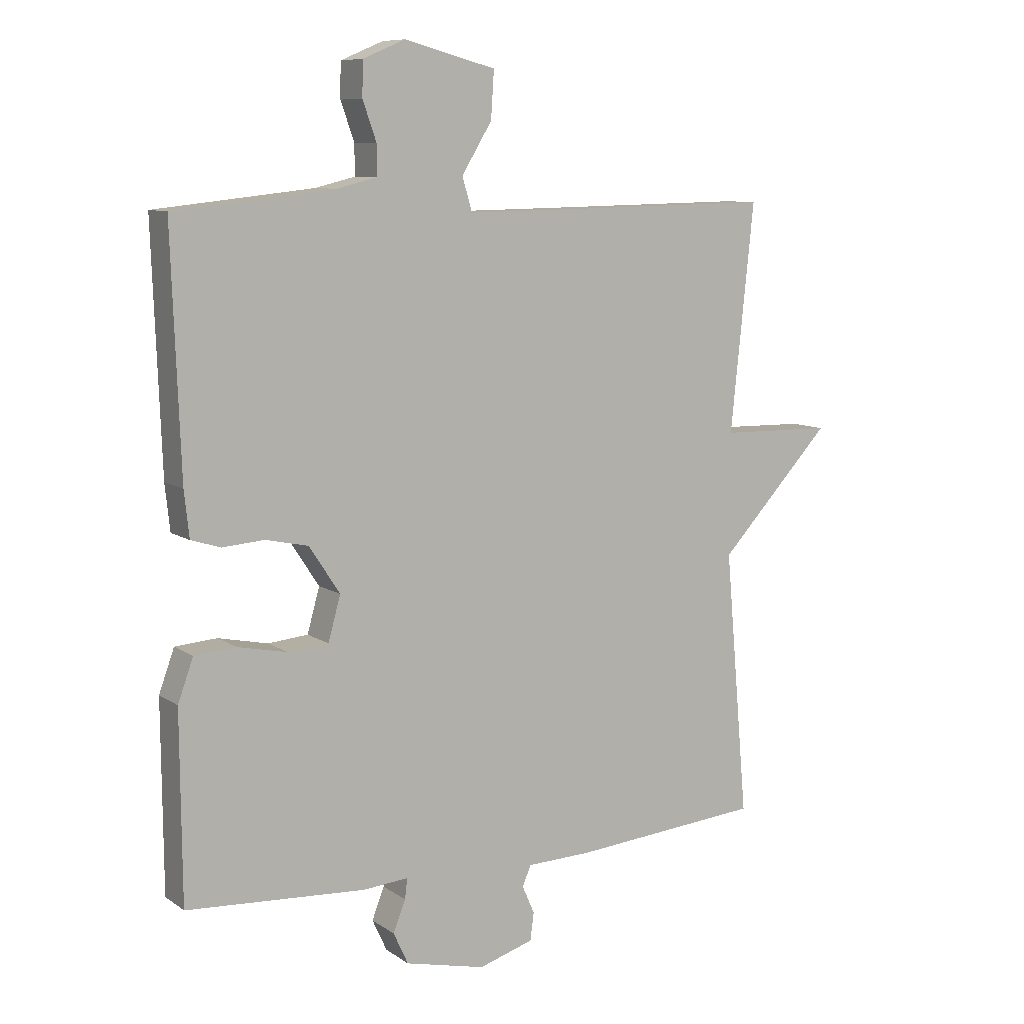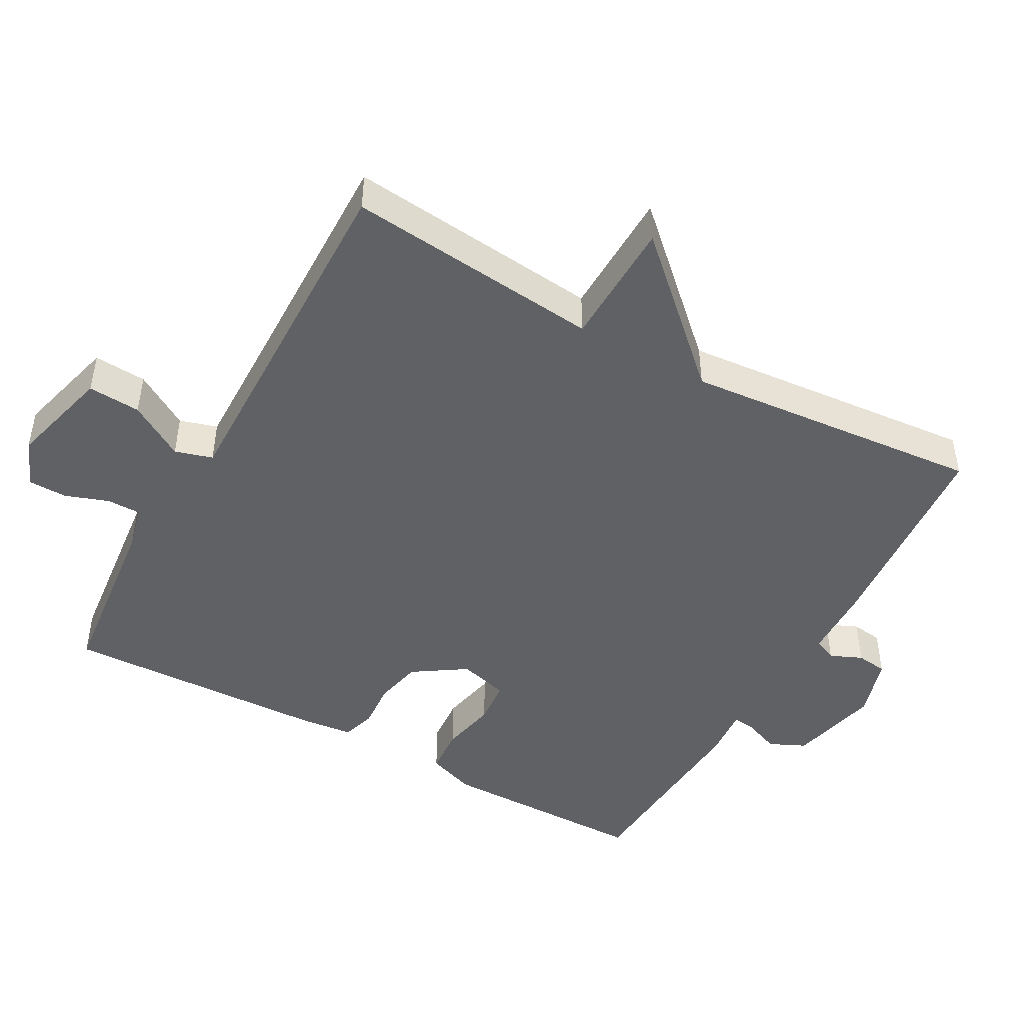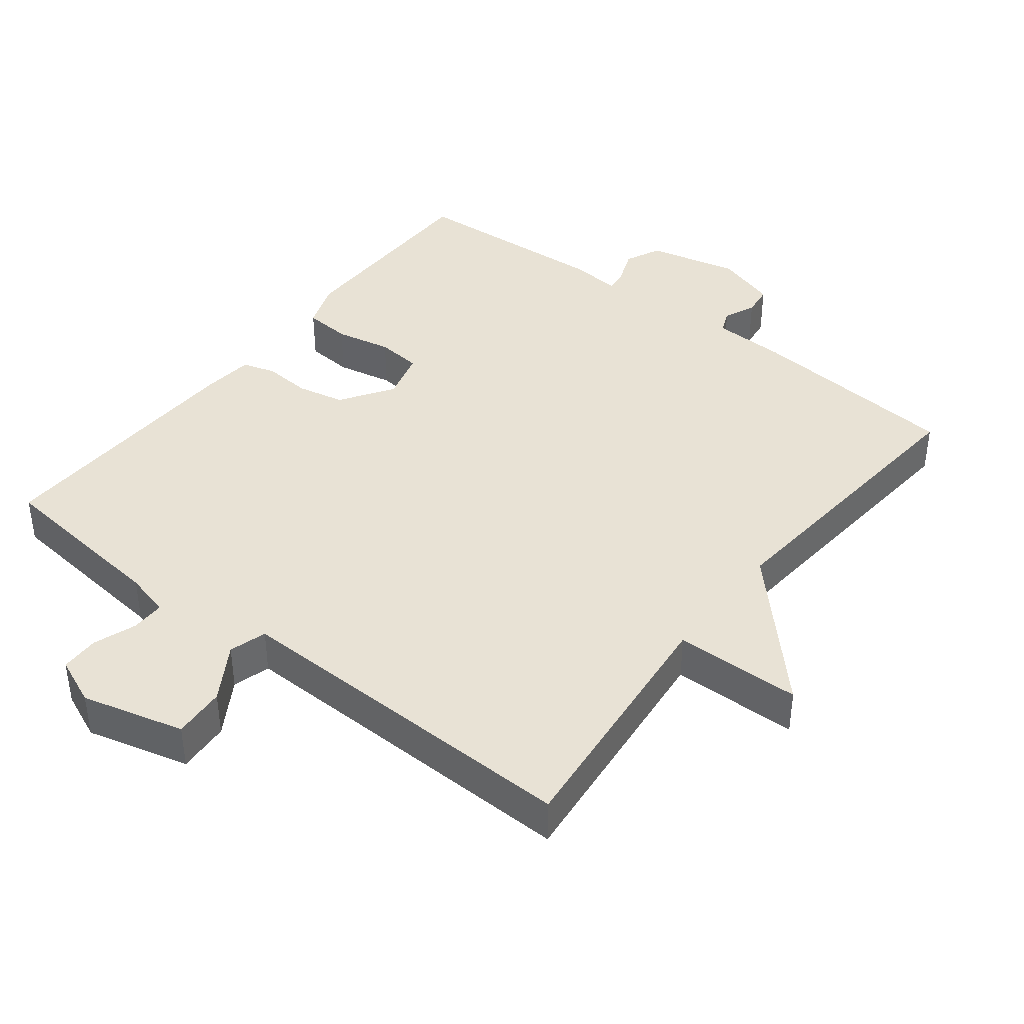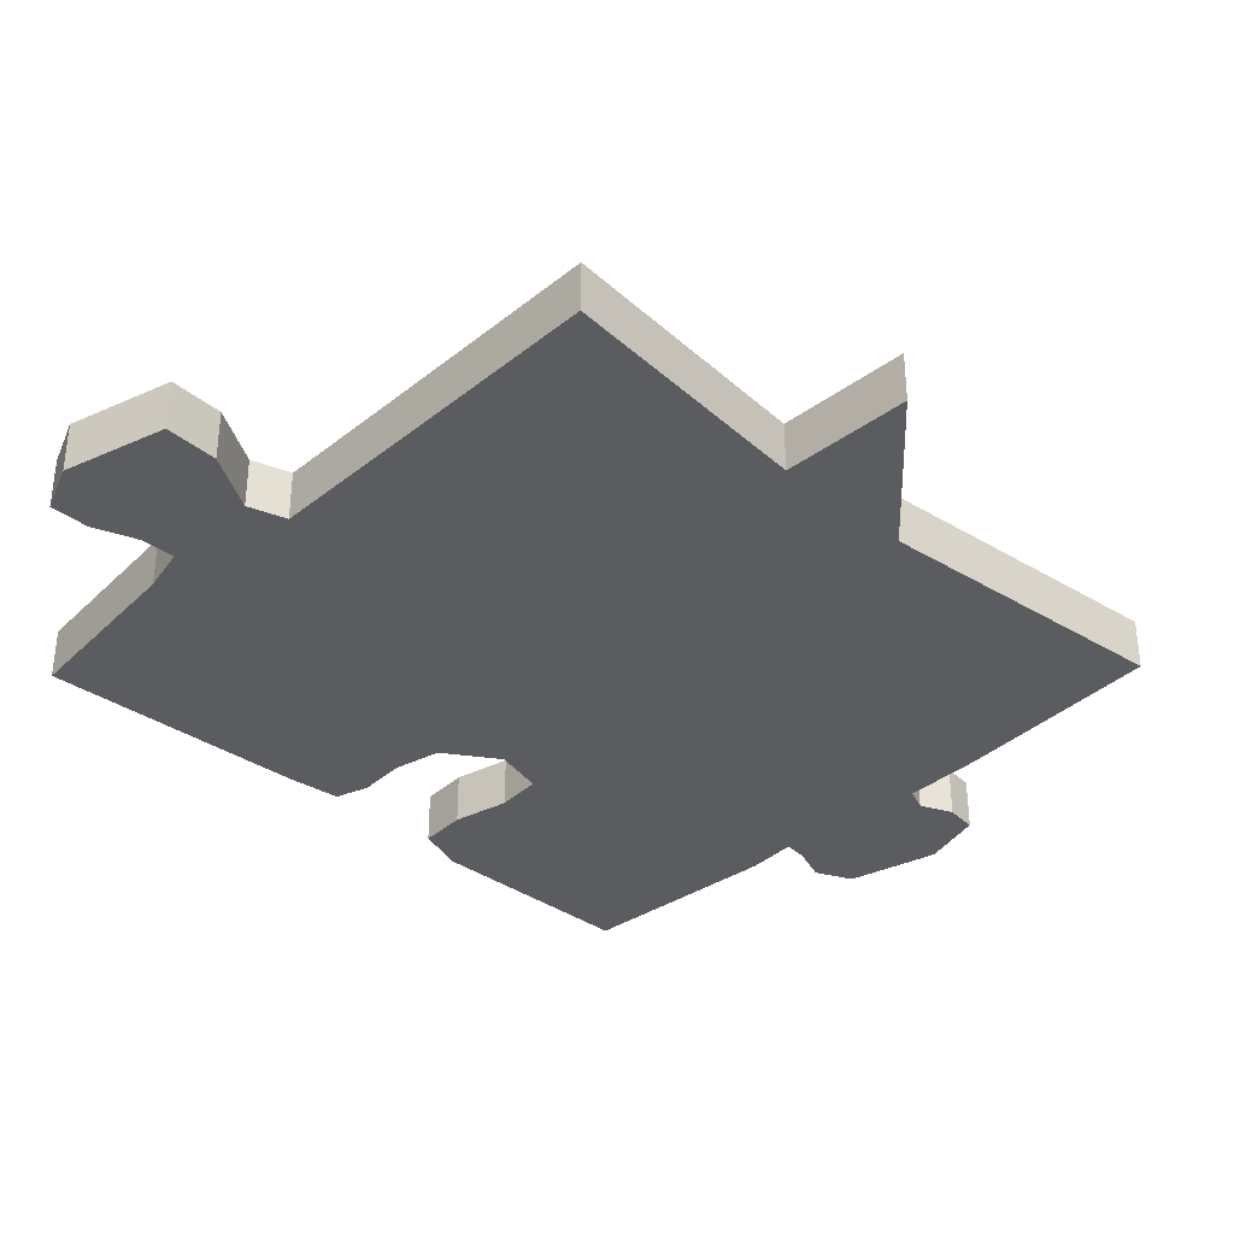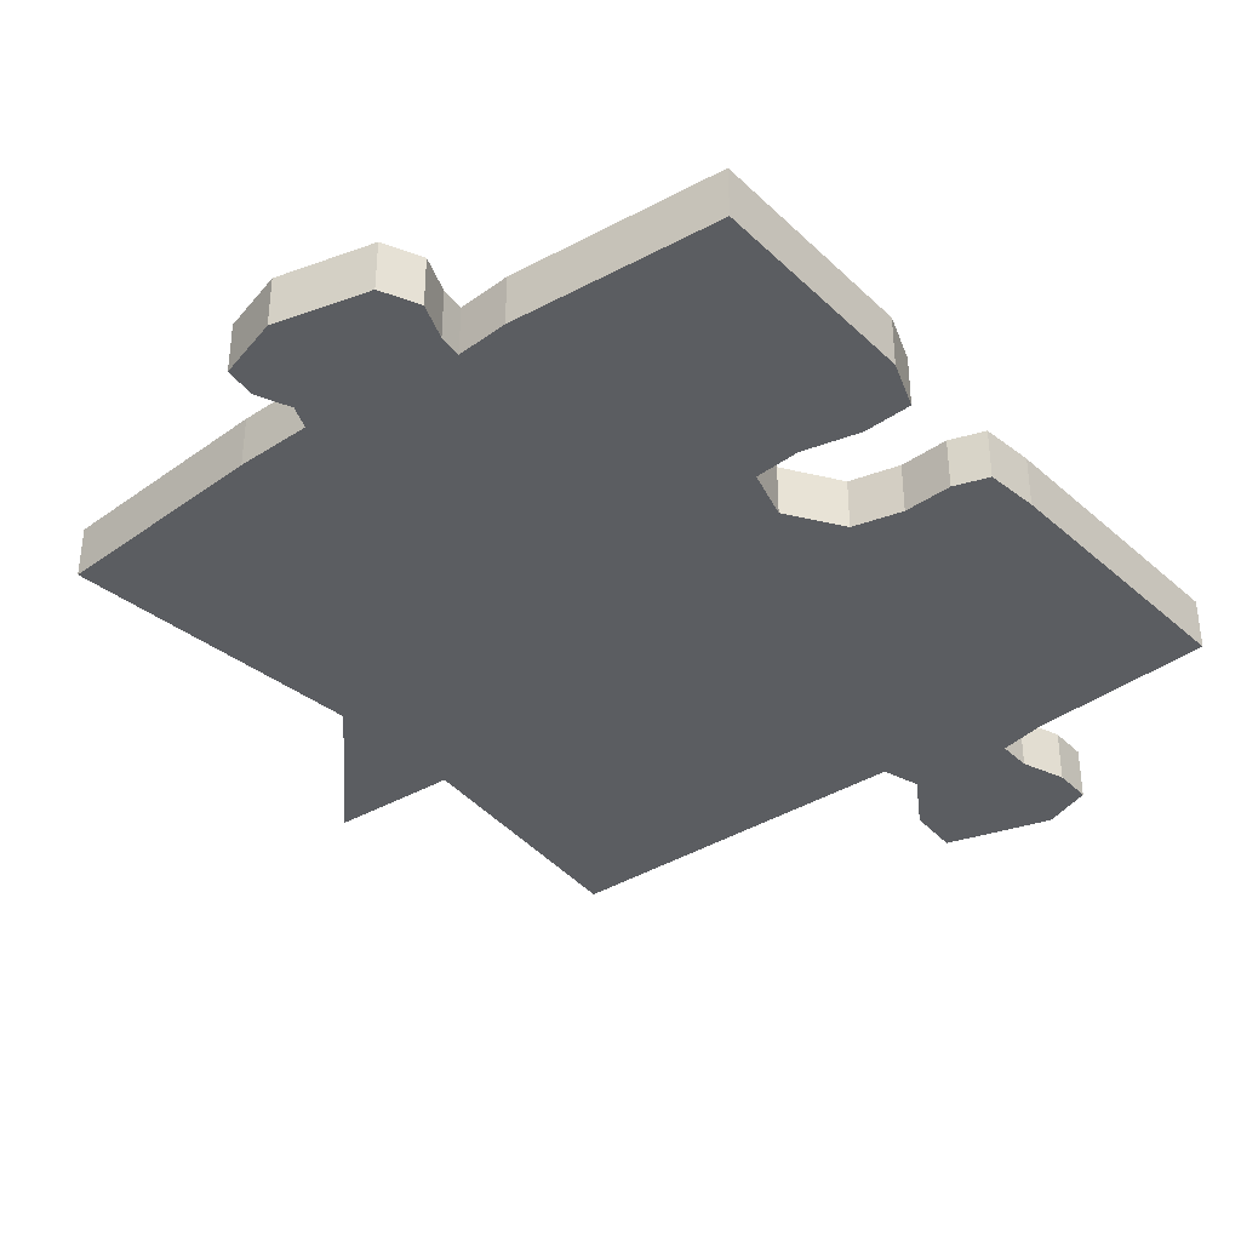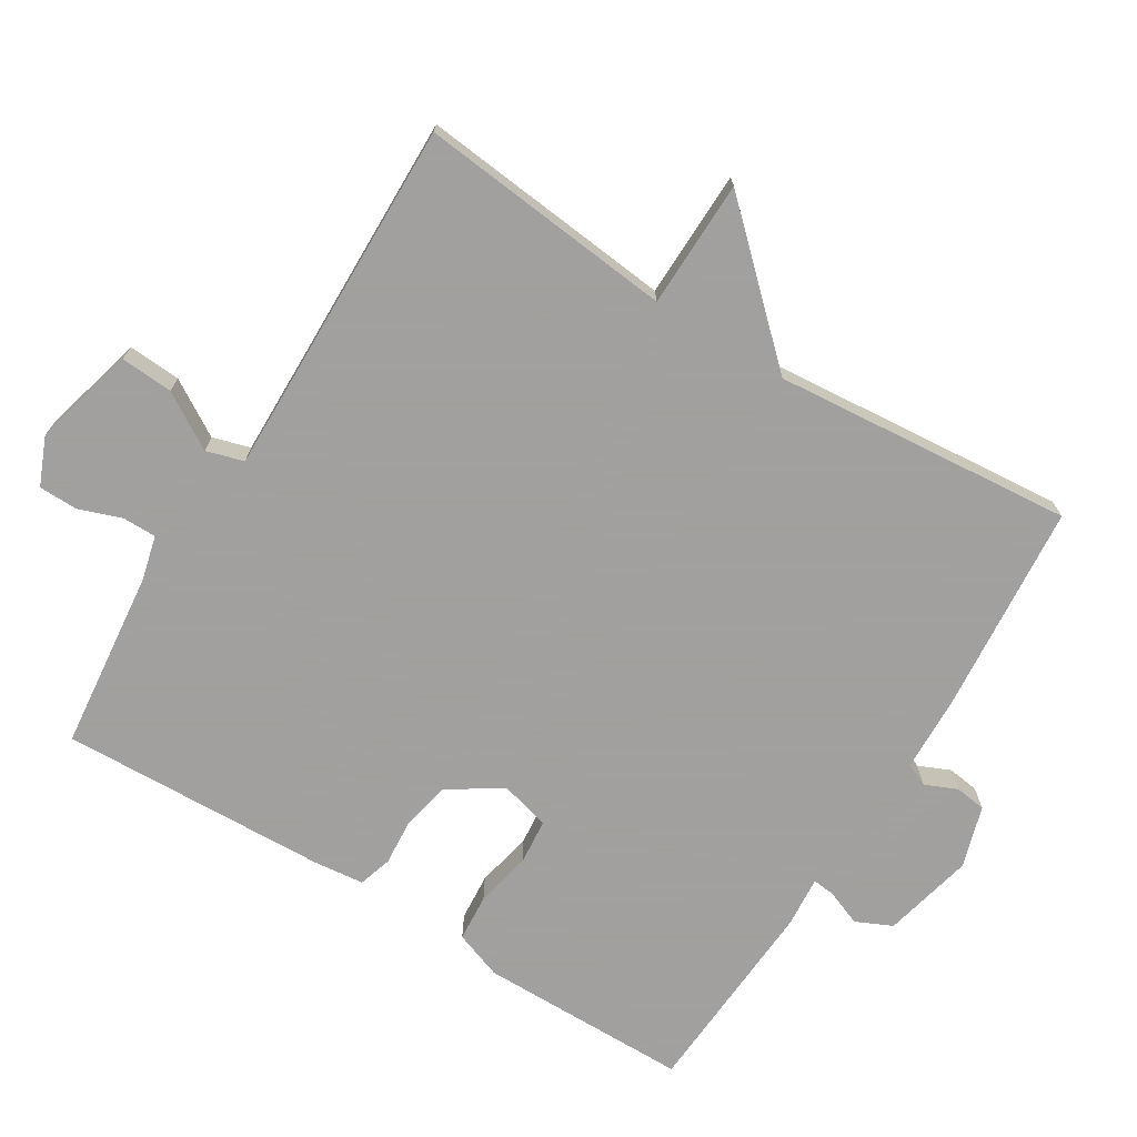
<metadata>
{"format":"obj","ext":"obj","renderer":"f3d","projection":"perspective","resolution":1024,"background":"white","views":[{"elev":9.1,"azim":-30.9,"up":"+Z"},{"elev":-46.6,"azim":61.0,"up":"+Y"},{"elev":40.8,"azim":38.0,"up":"+Y"},{"elev":-34.8,"azim":45.9,"up":"+Y"},{"elev":-35.7,"azim":-141.2,"up":"+Y"},{"elev":-71.9,"azim":58.4,"up":"+Y"}]}
</metadata>
<code>
v 0.5 0.07 0.5
v 0.462 0.07 0.132
v 0.646 0.07 0.128
v 0.462 0.07 -0.068
v 0.5 0.07 -0.5
v 0.191 0.07 -0.526
v 0.085 0.07 -0.529
v 0.071 0.07 -0.562
v 0.091 0.07 -0.608
v 0.085 0.07 -0.653
v -0.004 0.07 -0.68
v -0.135 0.07 -0.649
v -0.159 0.07 -0.597
v -0.139 0.07 -0.546
v -0.135 0.07 -0.513
v -0.208 0.07 -0.519
v -0.5 0.07 -0.5
v -0.502 0.07 -0.196
v -0.477 0.07 -0.127
v -0.409 0.07 -0.122
v -0.328 0.07 -0.139
v -0.263 0.07 -0.133
v -0.243 0.07 -0.061
v -0.293 0.07 0.015
v -0.362 0.07 0.03
v -0.43 0.07 0.025
v -0.478 0.07 0.04
v -0.486 0.07 0.114
v -0.5 0.07 0.5
v -0.241 0.07 0.528
v -0.176 0.07 0.544
v -0.176 0.07 0.593
v -0.198 0.07 0.655
v -0.197 0.07 0.711
v -0.128 0.07 0.74
v 0.02 0.07 0.701
v 0.015 0.07 0.625
v -0.034 0.07 0.545
v -0.018 0.07 0.491
v 0.17 0.07 0.494
v 0.5 0 0.5
v 0.462 0 0.132
v 0.646 0 0.128
v 0.462 0 -0.068
v 0.5 0 -0.5
v 0.191 0 -0.526
v 0.085 0 -0.529
v 0.071 0 -0.562
v 0.091 0 -0.608
v 0.085 0 -0.653
v -0.004 0 -0.68
v -0.135 0 -0.649
v -0.159 0 -0.597
v -0.139 0 -0.546
v -0.135 0 -0.513
v -0.208 0 -0.519
v -0.5 0 -0.5
v -0.502 0 -0.196
v -0.477 0 -0.127
v -0.409 0 -0.122
v -0.328 0 -0.139
v -0.263 0 -0.133
v -0.243 0 -0.061
v -0.293 0 0.015
v -0.362 0 0.03
v -0.43 0 0.025
v -0.478 0 0.04
v -0.486 0 0.114
v -0.5 0 0.5
v -0.241 0 0.528
v -0.176 0 0.544
v -0.176 0 0.593
v -0.198 0 0.655
v -0.197 0 0.711
v -0.128 0 0.74
v 0.02 0 0.701
v 0.015 0 0.625
v -0.034 0 0.545
v -0.018 0 0.491
v 0.17 0 0.494
f 36 37 38
f 35 36 38
f 34 35 38
f 33 34 38
f 32 33 38
f 31 32 38 39
f 30 31 39
f 29 30 39
f 28 29 39
f 27 28 39
f 26 27 39
f 25 26 39
f 24 25 39 40
f 19 20 21
f 18 19 21
f 17 18 21
f 16 17 21
f 15 16 21
f 15 21 22
f 12 13 14
f 11 12 14
f 10 11 14
f 9 10 14
f 8 9 14
f 7 8 14 15
f 15 22 23
f 7 15 23
f 6 7 23
f 5 6 23
f 4 5 23
f 40 1 2
f 24 40 2
f 23 24 2
f 2 3 4 23
f 78 77 76
f 78 76 75
f 78 75 74
f 78 74 73
f 78 73 72
f 79 78 72 71
f 79 71 70
f 79 70 69
f 79 69 68
f 79 68 67
f 79 67 66
f 79 66 65
f 80 79 65 64
f 61 60 59
f 61 59 58
f 61 58 57
f 61 57 56
f 61 56 55
f 62 61 55
f 54 53 52
f 54 52 51
f 54 51 50
f 54 50 49
f 54 49 48
f 55 54 48 47
f 63 62 55
f 63 55 47
f 63 47 46
f 63 46 45
f 63 45 44
f 42 41 80
f 42 80 64
f 42 64 63
f 63 44 43 42
f 1 41 42 2
f 2 42 43 3
f 3 43 44 4
f 4 44 45 5
f 5 45 46 6
f 6 46 47 7
f 7 47 48 8
f 8 48 49 9
f 9 49 50 10
f 10 50 51 11
f 11 51 52 12
f 12 52 53 13
f 13 53 54 14
f 14 54 55 15
f 15 55 56 16
f 16 56 57 17
f 17 57 58 18
f 18 58 59 19
f 19 59 60 20
f 20 60 61 21
f 21 61 62 22
f 22 62 63 23
f 23 63 64 24
f 24 64 65 25
f 25 65 66 26
f 26 66 67 27
f 27 67 68 28
f 28 68 69 29
f 29 69 70 30
f 30 70 71 31
f 31 71 72 32
f 32 72 73 33
f 33 73 74 34
f 34 74 75 35
f 35 75 76 36
f 36 76 77 37
f 37 77 78 38
f 38 78 79 39
f 39 79 80 40
f 40 80 41 1

</code>
